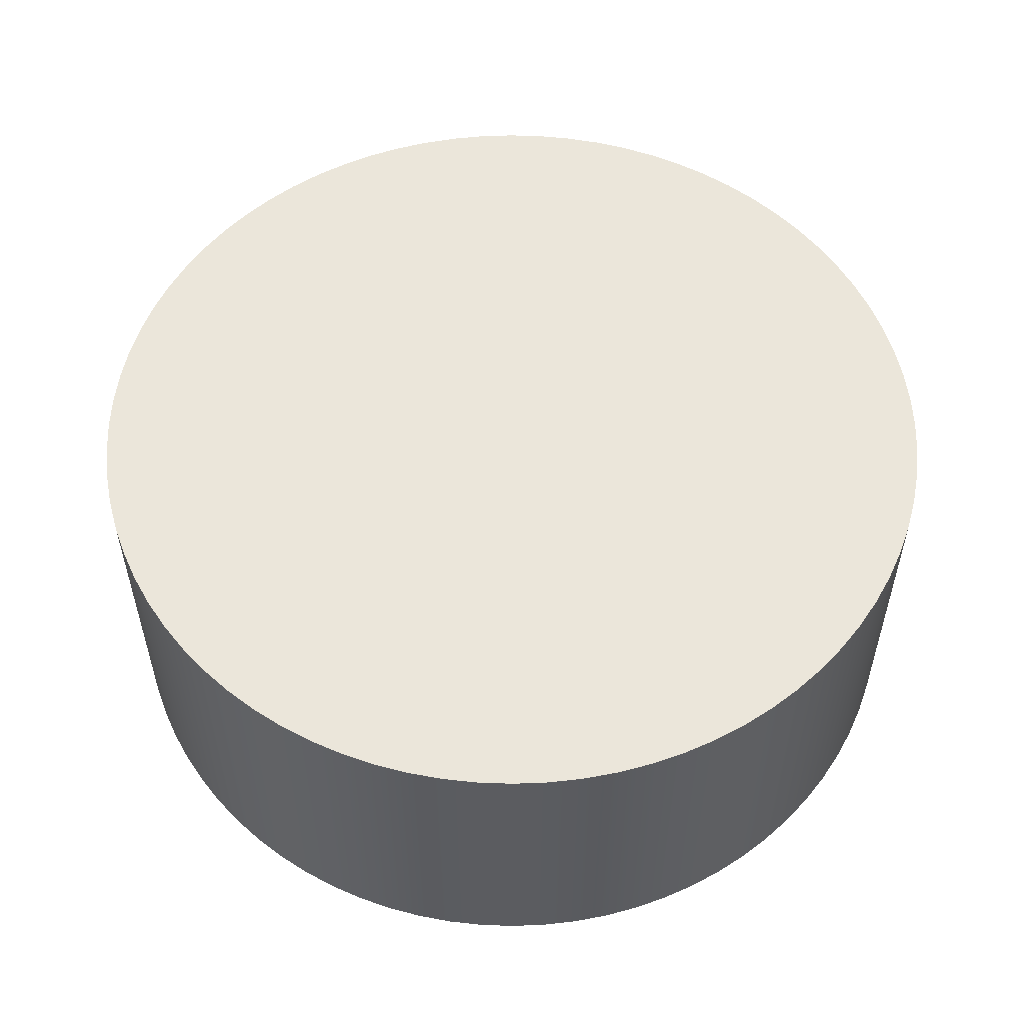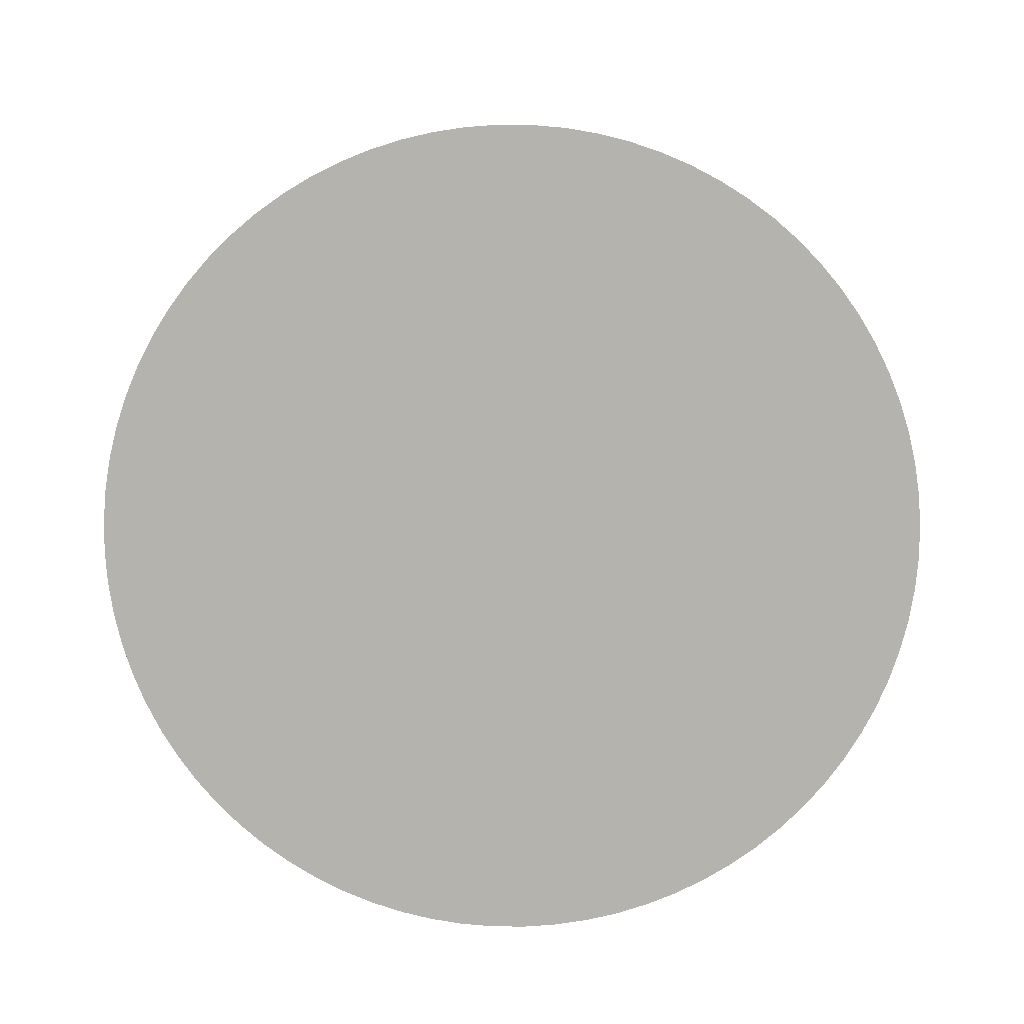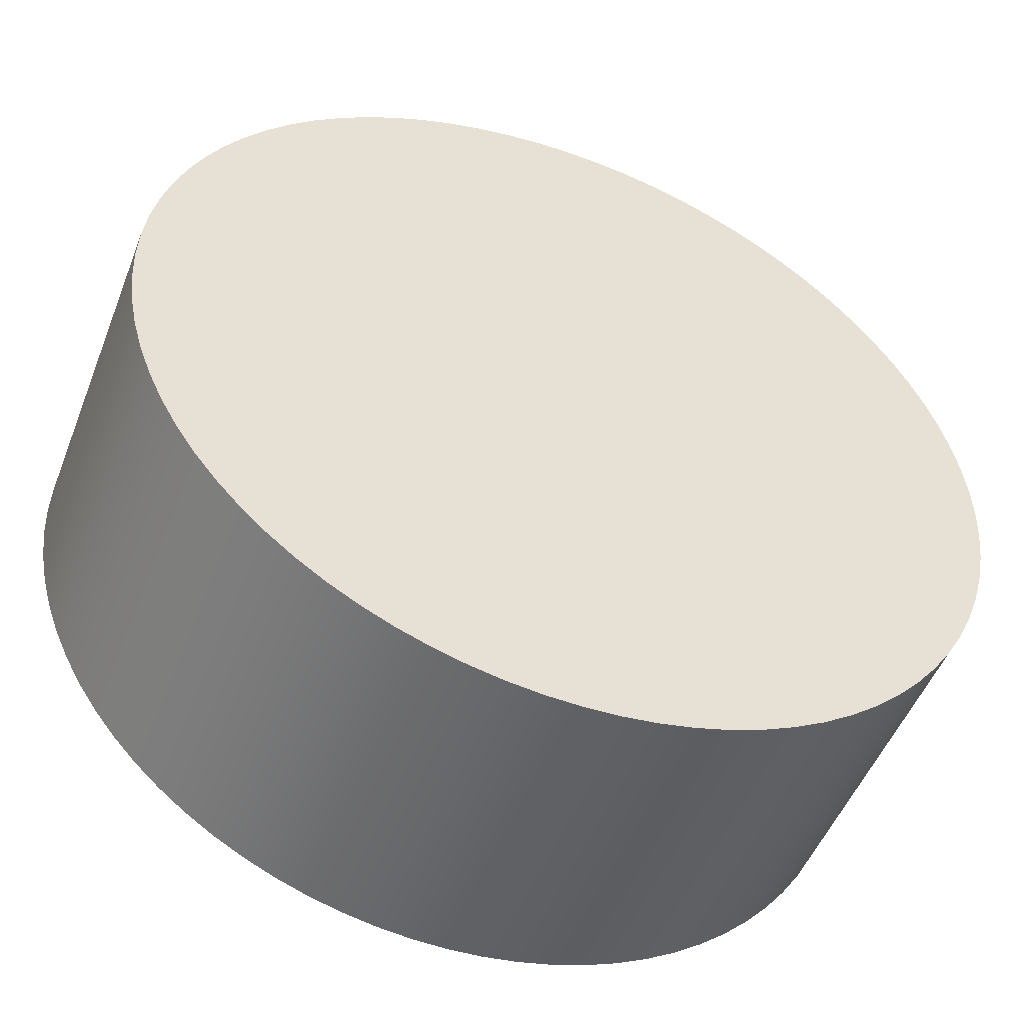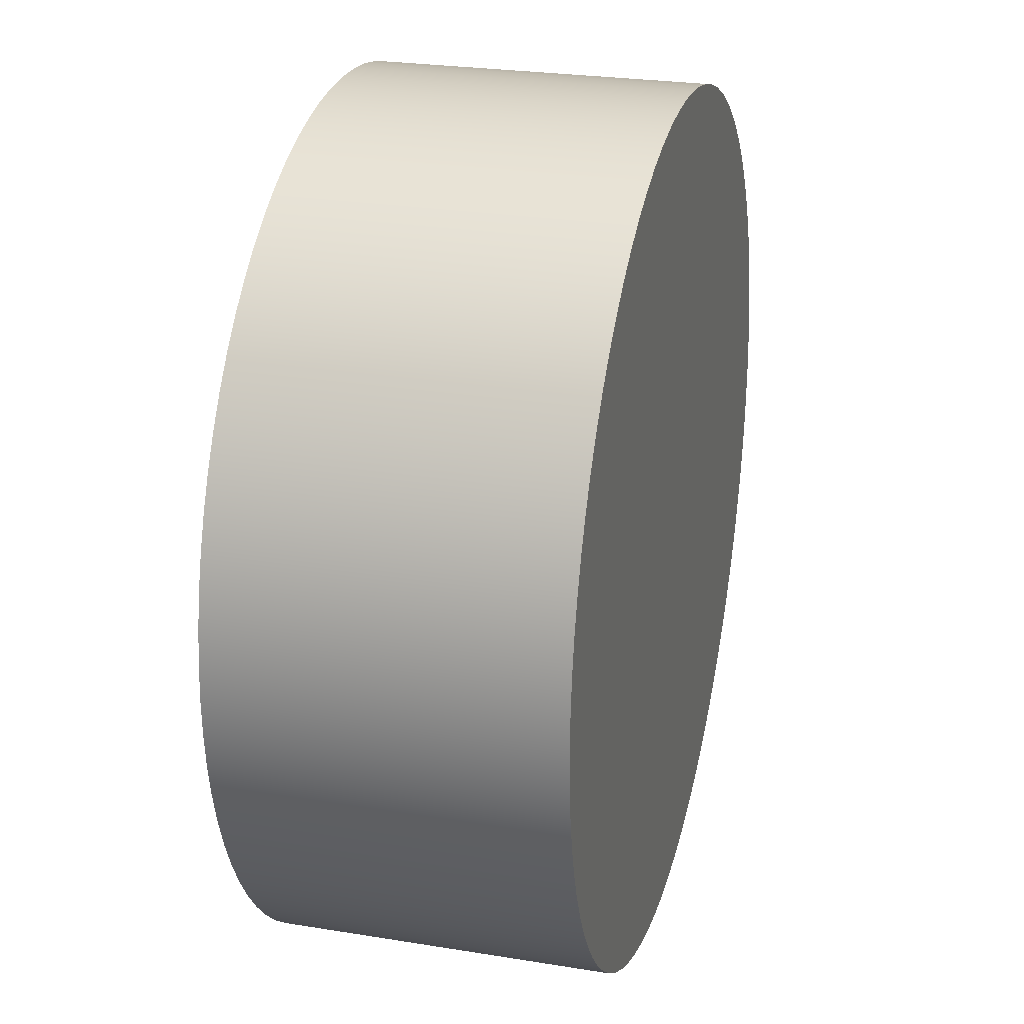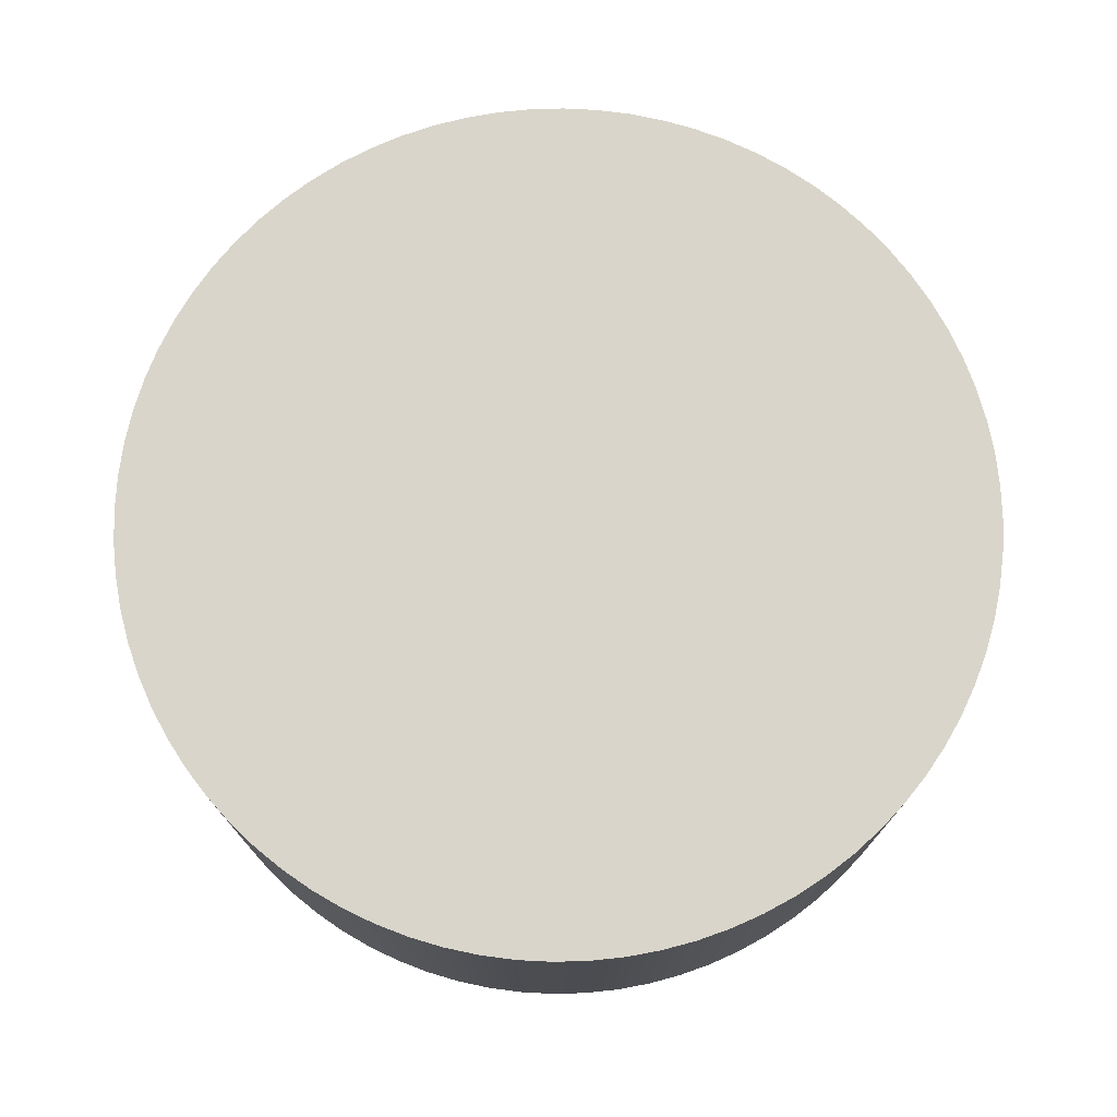
<metadata>
{"format":"obj","ext":"obj","renderer":"f3d","projection":"perspective","resolution":1024,"background":"white","views":[{"elev":54.9,"azim":148.4,"up":"+Z"},{"elev":-79.9,"azim":154.8,"up":"+Z"},{"elev":-50.2,"azim":159.0,"up":"+Y"},{"elev":25.5,"azim":104.7,"up":"+Y"},{"elev":74.4,"azim":162.7,"up":"+Z"}]}
</metadata>
<code>
v 0.08877 0.0144 0.27
v 0.09819 0.0144 0.27
v 0.09816 0.01514 0.27
v 0.08877 0.0144 0.2629
v 0.09816 0.01514 0.2629
v 0.09819 0.0144 0.2629
v 0.09819 0.0144 0.27
v 0.09816 0.01514 0.2629
v 0.09816 0.01514 0.27
v 0.09819 0.0144 0.2629
v 0.09807 0.01588 0.27
v 0.09807 0.01588 0.2629
v 0.09807 0.01588 0.2629
v 0.09807 0.01588 0.27
v 0.09793 0.0166 0.27
v 0.09793 0.0166 0.2629
v 0.09793 0.0166 0.2629
v 0.09793 0.0166 0.27
v 0.09773 0.01731 0.27
v 0.09773 0.01731 0.2629
v 0.09773 0.01731 0.2629
v 0.09773 0.01731 0.27
v 0.09747 0.01801 0.27
v 0.09747 0.01801 0.2629
v 0.09747 0.01801 0.2629
v 0.09747 0.01801 0.27
v 0.09716 0.01868 0.27
v 0.09716 0.01868 0.2629
v 0.09716 0.01868 0.2629
v 0.09716 0.01868 0.27
v 0.0968 0.01932 0.27
v 0.0968 0.01932 0.2629
v 0.0968 0.01932 0.2629
v 0.0968 0.01932 0.27
v 0.09639 0.01994 0.27
v 0.09639 0.01994 0.2629
v 0.09639 0.01994 0.2629
v 0.09639 0.01994 0.27
v 0.09593 0.02052 0.27
v 0.09593 0.02052 0.2629
v 0.09593 0.02052 0.2629
v 0.09593 0.02052 0.27
v 0.09543 0.02106 0.27
v 0.09543 0.02106 0.2629
v 0.09543 0.02106 0.2629
v 0.09543 0.02106 0.27
v 0.09489 0.02156 0.27
v 0.09489 0.02156 0.2629
v 0.09489 0.02156 0.2629
v 0.09489 0.02156 0.27
v 0.09431 0.02202 0.27
v 0.09431 0.02202 0.2629
v 0.09431 0.02202 0.2629
v 0.09431 0.02202 0.27
v 0.09369 0.02243 0.27
v 0.09369 0.02243 0.2629
v 0.09369 0.02243 0.2629
v 0.09369 0.02243 0.27
v 0.09305 0.02279 0.27
v 0.09305 0.02279 0.2629
v 0.09305 0.02279 0.2629
v 0.09305 0.02279 0.27
v 0.09238 0.0231 0.27
v 0.09238 0.0231 0.2629
v 0.09238 0.0231 0.2629
v 0.09238 0.0231 0.27
v 0.09168 0.02336 0.27
v 0.09168 0.02336 0.2629
v 0.09168 0.02336 0.2629
v 0.09168 0.02336 0.27
v 0.09097 0.02356 0.27
v 0.09097 0.02356 0.2629
v 0.09097 0.02356 0.2629
v 0.09097 0.02356 0.27
v 0.09025 0.0237 0.27
v 0.09025 0.0237 0.2629
v 0.09025 0.0237 0.2629
v 0.09025 0.0237 0.27
v 0.08951 0.02379 0.27
v 0.08877 0.0144 0.2629
v 0.08951 0.02379 0.2629
v 0.09025 0.0237 0.2629
v 0.09025 0.0237 0.27
v 0.08951 0.02379 0.2629
v 0.08951 0.02379 0.27
v 0.09025 0.0237 0.2629
v 0.08877 0.02382 0.27
v 0.08877 0.02382 0.2629
v 0.08877 0.02382 0.2629
v 0.08877 0.02382 0.27
v 0.08803 0.02379 0.27
v 0.08803 0.02379 0.2629
v 0.08803 0.02379 0.2629
v 0.08803 0.02379 0.27
v 0.0873 0.0237 0.27
v 0.0873 0.0237 0.2629
v 0.0873 0.0237 0.2629
v 0.0873 0.0237 0.27
v 0.08657 0.02356 0.27
v 0.08657 0.02356 0.2629
v 0.08657 0.02356 0.2629
v 0.08657 0.02356 0.27
v 0.08586 0.02336 0.27
v 0.08586 0.02336 0.2629
v 0.08586 0.02336 0.2629
v 0.08586 0.02336 0.27
v 0.08877 0.0144 0.27
v 0.08586 0.02336 0.27
v 0.08517 0.0231 0.27
v 0.08517 0.0231 0.2629
v 0.08517 0.0231 0.2629
v 0.08517 0.0231 0.27
v 0.0845 0.02279 0.27
v 0.0845 0.02279 0.2629
v 0.0845 0.02279 0.2629
v 0.0845 0.02279 0.27
v 0.08385 0.02243 0.27
v 0.08385 0.02243 0.2629
v 0.08385 0.02243 0.2629
v 0.08385 0.02243 0.27
v 0.08324 0.02202 0.27
v 0.08324 0.02202 0.2629
v 0.08324 0.02202 0.2629
v 0.08324 0.02202 0.27
v 0.08265 0.02156 0.27
v 0.08265 0.02156 0.2629
v 0.08265 0.02156 0.2629
v 0.08265 0.02156 0.27
v 0.08211 0.02106 0.27
v 0.08211 0.02106 0.2629
v 0.08211 0.02106 0.2629
v 0.08211 0.02106 0.27
v 0.08161 0.02052 0.27
v 0.08161 0.02052 0.2629
v 0.08161 0.02052 0.2629
v 0.08161 0.02052 0.27
v 0.08115 0.01994 0.27
v 0.08115 0.01994 0.2629
v 0.08115 0.01994 0.2629
v 0.08115 0.01994 0.27
v 0.08074 0.01932 0.27
v 0.08074 0.01932 0.2629
v 0.08074 0.01932 0.2629
v 0.08074 0.01932 0.27
v 0.08038 0.01868 0.27
v 0.08038 0.01868 0.2629
v 0.08038 0.01868 0.2629
v 0.08038 0.01868 0.27
v 0.08007 0.01801 0.27
v 0.08007 0.01801 0.2629
v 0.08007 0.01801 0.2629
v 0.08007 0.01801 0.27
v 0.07981 0.01731 0.27
v 0.07981 0.01731 0.2629
v 0.07981 0.01731 0.2629
v 0.07981 0.01731 0.27
v 0.07961 0.0166 0.27
v 0.07961 0.0166 0.2629
v 0.07961 0.0166 0.2629
v 0.07961 0.0166 0.27
v 0.07947 0.01588 0.27
v 0.07947 0.01588 0.2629
v 0.07947 0.01588 0.2629
v 0.07947 0.01588 0.27
v 0.07938 0.01514 0.27
v 0.07938 0.01514 0.2629
v 0.07938 0.01514 0.2629
v 0.07938 0.01514 0.27
v 0.07935 0.0144 0.27
v 0.07935 0.0144 0.2629
v 0.07935 0.0144 0.2629
v 0.07935 0.0144 0.27
v 0.07938 0.01366 0.27
v 0.07938 0.01366 0.2629
v 0.07938 0.01366 0.2629
v 0.07938 0.01366 0.27
v 0.07947 0.01293 0.27
v 0.07947 0.01293 0.2629
v 0.07947 0.01293 0.2629
v 0.07947 0.01293 0.27
v 0.07961 0.0122 0.27
v 0.07961 0.0122 0.2629
v 0.07961 0.0122 0.2629
v 0.07961 0.0122 0.27
v 0.07981 0.01149 0.27
v 0.07981 0.01149 0.2629
v 0.07981 0.01149 0.2629
v 0.07981 0.01149 0.27
v 0.08007 0.0108 0.27
v 0.08007 0.0108 0.2629
v 0.08007 0.0108 0.2629
v 0.08007 0.0108 0.27
v 0.08038 0.01013 0.27
v 0.08038 0.01013 0.2629
v 0.08038 0.01013 0.2629
v 0.08038 0.01013 0.27
v 0.08074 0.00948 0.27
v 0.08074 0.00948 0.2629
v 0.08074 0.00948 0.2629
v 0.08074 0.00948 0.27
v 0.08115 0.008865 0.27
v 0.08115 0.008865 0.2629
v 0.08115 0.008865 0.2629
v 0.08115 0.008865 0.27
v 0.08161 0.008284 0.27
v 0.08161 0.008284 0.2629
v 0.08161 0.008284 0.2629
v 0.08161 0.008284 0.27
v 0.08211 0.007741 0.27
v 0.08211 0.007741 0.2629
v 0.08211 0.007741 0.2629
v 0.08211 0.007741 0.27
v 0.08265 0.007239 0.27
v 0.08265 0.007239 0.2629
v 0.08265 0.007239 0.2629
v 0.08265 0.007239 0.27
v 0.08324 0.006781 0.27
v 0.08324 0.006781 0.2629
v 0.08324 0.006781 0.2629
v 0.08324 0.006781 0.27
v 0.08385 0.006371 0.27
v 0.08385 0.006371 0.2629
v 0.08385 0.006371 0.2629
v 0.08385 0.006371 0.27
v 0.0845 0.006009 0.27
v 0.0845 0.006009 0.2629
v 0.0845 0.006009 0.2629
v 0.0845 0.006009 0.27
v 0.08517 0.0057 0.27
v 0.08517 0.0057 0.2629
v 0.08517 0.0057 0.2629
v 0.08517 0.0057 0.27
v 0.08586 0.005444 0.27
v 0.08586 0.005444 0.2629
v 0.08586 0.005444 0.2629
v 0.08586 0.005444 0.27
v 0.08657 0.005243 0.27
v 0.08657 0.005243 0.2629
v 0.08657 0.005243 0.2629
v 0.08657 0.005243 0.27
v 0.0873 0.005099 0.27
v 0.0873 0.005099 0.2629
v 0.0873 0.005099 0.2629
v 0.0873 0.005099 0.27
v 0.08877 0.0144 0.27
v 0.0873 0.005099 0.27
v 0.08803 0.005012 0.27
v 0.08803 0.005012 0.2629
v 0.08803 0.005012 0.2629
v 0.08803 0.005012 0.27
v 0.08877 0.004983 0.27
v 0.08877 0.004983 0.2629
v 0.08803 0.005012 0.27
v 0.08877 0.004983 0.2629
v 0.08877 0.004983 0.27
v 0.08877 0.004983 0.2629
v 0.08951 0.005012 0.27
v 0.08951 0.005012 0.2629
v 0.08951 0.005012 0.2629
v 0.08951 0.005012 0.27
v 0.09025 0.005099 0.27
v 0.09025 0.005099 0.2629
v 0.09025 0.005099 0.2629
v 0.09025 0.005099 0.27
v 0.09097 0.005243 0.27
v 0.09097 0.005243 0.2629
v 0.09097 0.005243 0.2629
v 0.09097 0.005243 0.27
v 0.09168 0.005444 0.27
v 0.09168 0.005444 0.2629
v 0.09168 0.005444 0.2629
v 0.09168 0.005444 0.27
v 0.09238 0.0057 0.27
v 0.08877 0.0144 0.2629
v 0.09238 0.0057 0.2629
v 0.09168 0.005444 0.2629
v 0.09238 0.0057 0.2629
v 0.09238 0.0057 0.27
v 0.09305 0.006009 0.27
v 0.09305 0.006009 0.2629
v 0.09305 0.006009 0.2629
v 0.09305 0.006009 0.27
v 0.09369 0.006371 0.27
v 0.09369 0.006371 0.2629
v 0.09369 0.006371 0.2629
v 0.09369 0.006371 0.27
v 0.09431 0.006781 0.27
v 0.09431 0.006781 0.2629
v 0.09431 0.006781 0.2629
v 0.09431 0.006781 0.27
v 0.09489 0.007239 0.27
v 0.09489 0.007239 0.2629
v 0.09489 0.007239 0.2629
v 0.09489 0.007239 0.27
v 0.09543 0.007741 0.27
v 0.09543 0.007741 0.2629
v 0.09543 0.007741 0.2629
v 0.09543 0.007741 0.27
v 0.09593 0.008284 0.27
v 0.09593 0.008284 0.2629
v 0.09593 0.008284 0.2629
v 0.09593 0.008284 0.27
v 0.09639 0.008865 0.27
v 0.09639 0.008865 0.2629
v 0.09639 0.008865 0.2629
v 0.09639 0.008865 0.27
v 0.0968 0.00948 0.27
v 0.0968 0.00948 0.2629
v 0.0968 0.00948 0.2629
v 0.0968 0.00948 0.27
v 0.09716 0.01013 0.27
v 0.09716 0.01013 0.2629
v 0.09716 0.01013 0.2629
v 0.09716 0.01013 0.27
v 0.09747 0.0108 0.27
v 0.09747 0.0108 0.2629
v 0.09747 0.0108 0.2629
v 0.09747 0.0108 0.27
v 0.09773 0.01149 0.27
v 0.09773 0.01149 0.2629
v 0.09773 0.01149 0.2629
v 0.09773 0.01149 0.27
v 0.09793 0.0122 0.27
v 0.09793 0.0122 0.2629
v 0.09793 0.0122 0.2629
v 0.09793 0.0122 0.27
v 0.09807 0.01293 0.27
v 0.09807 0.01293 0.2629
v 0.09807 0.01293 0.2629
v 0.09807 0.01293 0.27
v 0.09816 0.01366 0.27
v 0.09816 0.01366 0.2629
v 0.09816 0.01366 0.2629
v 0.09816 0.01366 0.27
v 0.09816 0.01366 0.27
v 0.09816 0.01366 0.2629
v 0.09816 0.01366 0.27
v 0.09816 0.01366 0.2629
g Node #0
f 1 2 3
f 4 5 6
f 7 8 9
f 8 7 10
f 1 3 11
f 4 12 5
f 9 13 14
f 13 9 8
f 1 11 15
f 4 16 12
f 14 17 18
f 17 14 13
f 1 15 19
f 4 20 16
f 18 21 22
f 21 18 17
f 1 19 23
f 4 24 20
f 22 25 26
f 25 22 21
f 1 23 27
f 4 28 24
f 26 29 30
f 29 26 25
f 1 27 31
f 4 32 28
f 30 33 34
f 33 30 29
f 1 31 35
f 4 36 32
f 34 37 38
f 37 34 33
f 1 35 39
f 4 40 36
f 38 41 42
f 41 38 37
f 1 39 43
f 4 44 40
f 42 45 46
f 45 42 41
f 1 43 47
f 4 48 44
f 46 49 50
f 49 46 45
f 1 47 51
f 4 52 48
f 50 53 54
f 53 50 49
f 1 51 55
f 4 56 52
f 54 57 58
f 57 54 53
f 1 55 59
f 4 60 56
f 58 61 62
f 61 58 57
f 1 59 63
f 4 64 60
f 62 65 66
f 65 62 61
f 1 63 67
f 4 68 64
f 66 69 70
f 69 66 65
f 1 67 71
f 4 72 68
f 70 73 74
f 73 70 69
f 1 71 75
f 4 76 72
f 74 77 78
f 77 74 73
f 1 75 79
f 80 81 82
f 83 84 85
f 84 83 86
f 1 79 87
f 80 88 81
f 85 89 90
f 89 85 84
f 1 87 91
f 80 92 88
f 90 93 94
f 93 90 89
f 1 91 95
f 80 96 92
f 94 97 98
f 97 94 93
f 1 95 99
f 80 100 96
f 98 101 102
f 101 98 97
f 1 99 103
f 80 104 100
f 102 105 106
f 105 102 101
f 107 108 109
f 80 110 104
f 106 111 112
f 111 106 105
f 107 109 113
f 80 114 110
f 112 115 116
f 115 112 111
f 107 113 117
f 80 118 114
f 116 119 120
f 119 116 115
f 107 117 121
f 80 122 118
f 120 123 124
f 123 120 119
f 107 121 125
f 80 126 122
f 124 127 128
f 127 124 123
f 107 125 129
f 80 130 126
f 128 131 132
f 131 128 127
f 107 129 133
f 80 134 130
f 132 135 136
f 135 132 131
f 107 133 137
f 80 138 134
f 136 139 140
f 139 136 135
f 107 137 141
f 80 142 138
f 140 143 144
f 143 140 139
f 107 141 145
f 80 146 142
f 144 147 148
f 147 144 143
f 107 145 149
f 80 150 146
f 148 151 152
f 151 148 147
f 107 149 153
f 80 154 150
f 152 155 156
f 155 152 151
f 107 153 157
f 80 158 154
f 156 159 160
f 159 156 155
f 107 157 161
f 80 162 158
f 160 163 164
f 163 160 159
f 107 161 165
f 80 166 162
f 164 167 168
f 167 164 163
f 107 165 169
f 80 170 166
f 168 171 172
f 171 168 167
f 107 169 173
f 80 174 170
f 172 175 176
f 175 172 171
f 107 173 177
f 80 178 174
f 176 179 180
f 179 176 175
f 107 177 181
f 80 182 178
f 180 183 184
f 183 180 179
f 107 181 185
f 80 186 182
f 184 187 188
f 187 184 183
f 107 185 189
f 80 190 186
f 188 191 192
f 191 188 187
f 107 189 193
f 80 194 190
f 192 195 196
f 195 192 191
f 107 193 197
f 80 198 194
f 196 199 200
f 199 196 195
f 107 197 201
f 80 202 198
f 200 203 204
f 203 200 199
f 107 201 205
f 80 206 202
f 204 207 208
f 207 204 203
f 107 205 209
f 80 210 206
f 208 211 212
f 211 208 207
f 107 209 213
f 80 214 210
f 212 215 216
f 215 212 211
f 107 213 217
f 80 218 214
f 216 219 220
f 219 216 215
f 107 217 221
f 80 222 218
f 220 223 224
f 223 220 219
f 107 221 225
f 80 226 222
f 224 227 228
f 227 224 223
f 107 225 229
f 80 230 226
f 228 231 232
f 231 228 227
f 107 229 233
f 80 234 230
f 232 235 236
f 235 232 231
f 107 233 237
f 80 238 234
f 236 239 240
f 239 236 235
f 107 237 241
f 80 242 238
f 240 243 244
f 243 240 239
f 245 246 247
f 80 248 242
f 244 249 250
f 249 244 243
f 245 247 251
f 80 252 248
f 253 254 255
f 256 250 249
f 245 251 257
f 80 258 252
f 255 259 260
f 259 255 254
f 245 257 261
f 80 262 258
f 260 263 264
f 263 260 259
f 245 261 265
f 80 266 262
f 264 267 268
f 267 264 263
f 245 265 269
f 80 270 266
f 268 271 272
f 271 268 267
f 245 269 273
f 274 275 276
f 272 277 278
f 277 272 271
f 245 273 279
f 274 280 275
f 278 281 282
f 281 278 277
f 245 279 283
f 274 284 280
f 282 285 286
f 285 282 281
f 245 283 287
f 274 288 284
f 286 289 290
f 289 286 285
f 245 287 291
f 274 292 288
f 290 293 294
f 293 290 289
f 245 291 295
f 274 296 292
f 294 297 298
f 297 294 293
f 245 295 299
f 274 300 296
f 298 301 302
f 301 298 297
f 245 299 303
f 274 304 300
f 302 305 306
f 305 302 301
f 245 303 307
f 274 308 304
f 306 309 310
f 309 306 305
f 245 307 311
f 274 312 308
f 310 313 314
f 313 310 309
f 245 311 315
f 274 316 312
f 314 317 318
f 317 314 313
f 245 315 319
f 274 320 316
f 318 321 322
f 321 318 317
f 245 319 323
f 274 324 320
f 322 325 326
f 325 322 321
f 245 323 327
f 274 328 324
f 326 329 330
f 329 326 325
f 245 327 331
f 274 332 328
f 330 333 334
f 333 330 329
f 1 335 2
f 4 6 336
f 337 10 7
f 10 337 338

</code>
